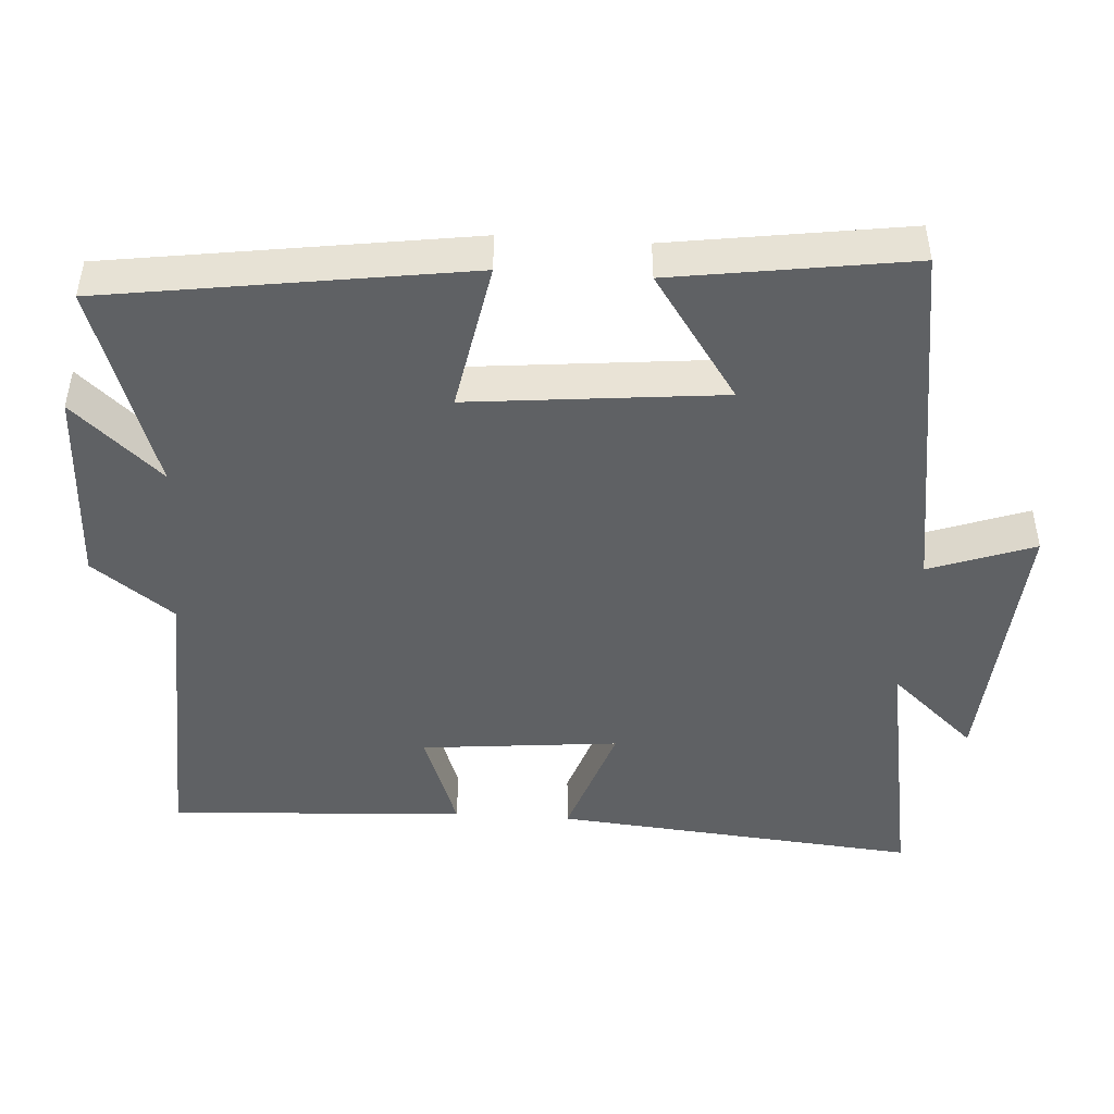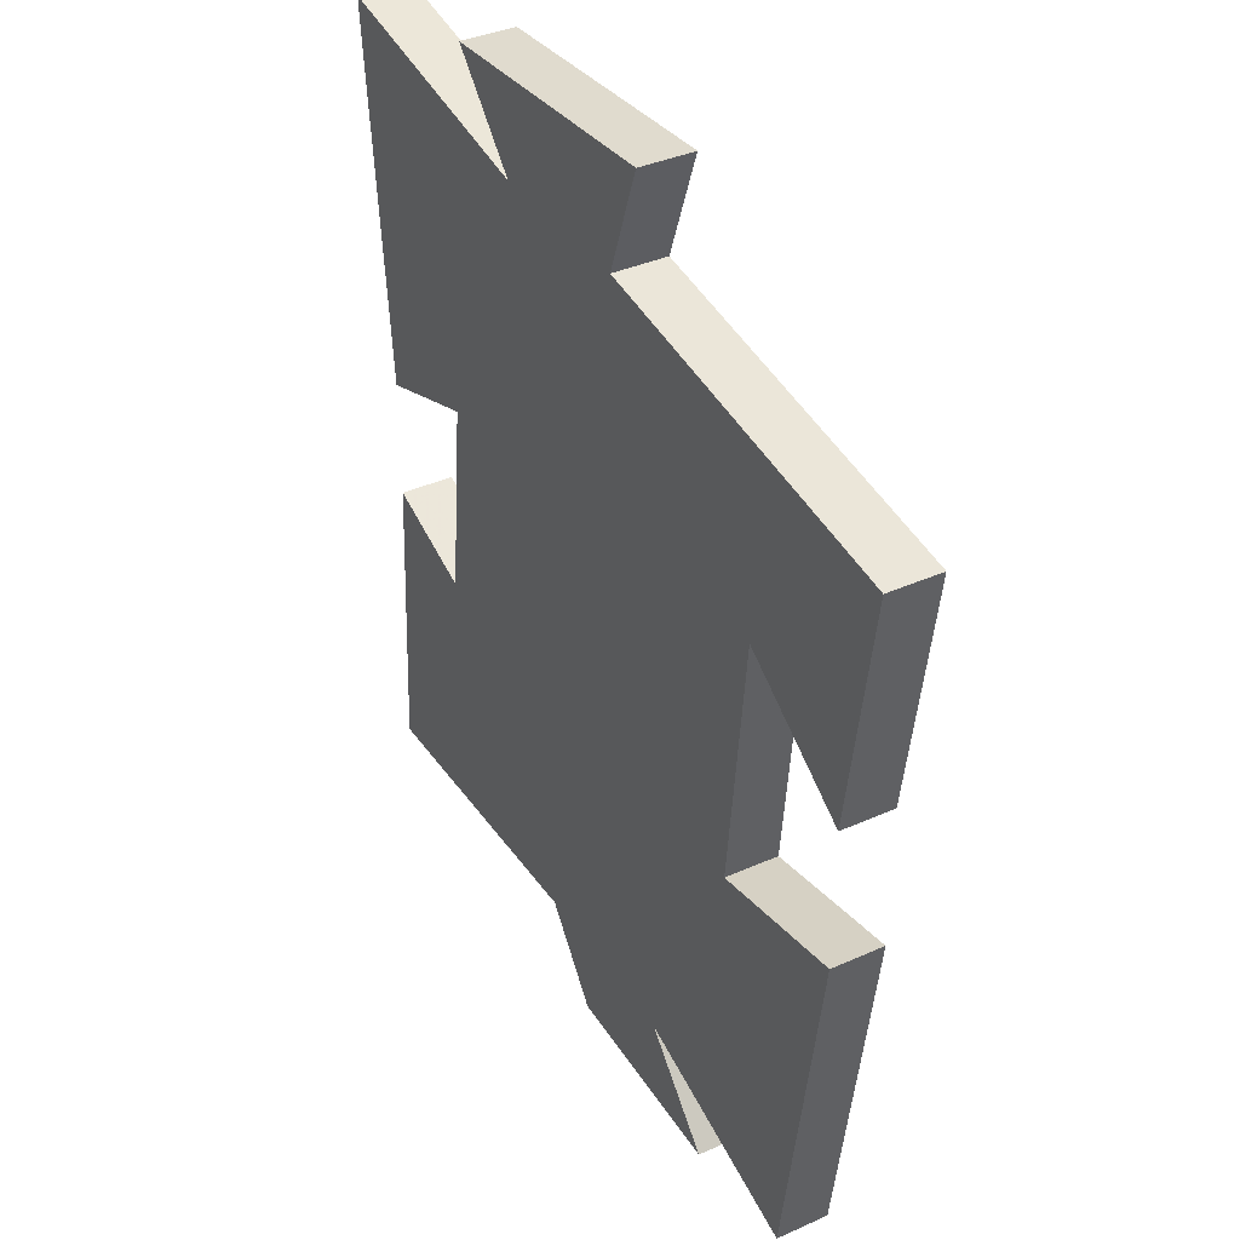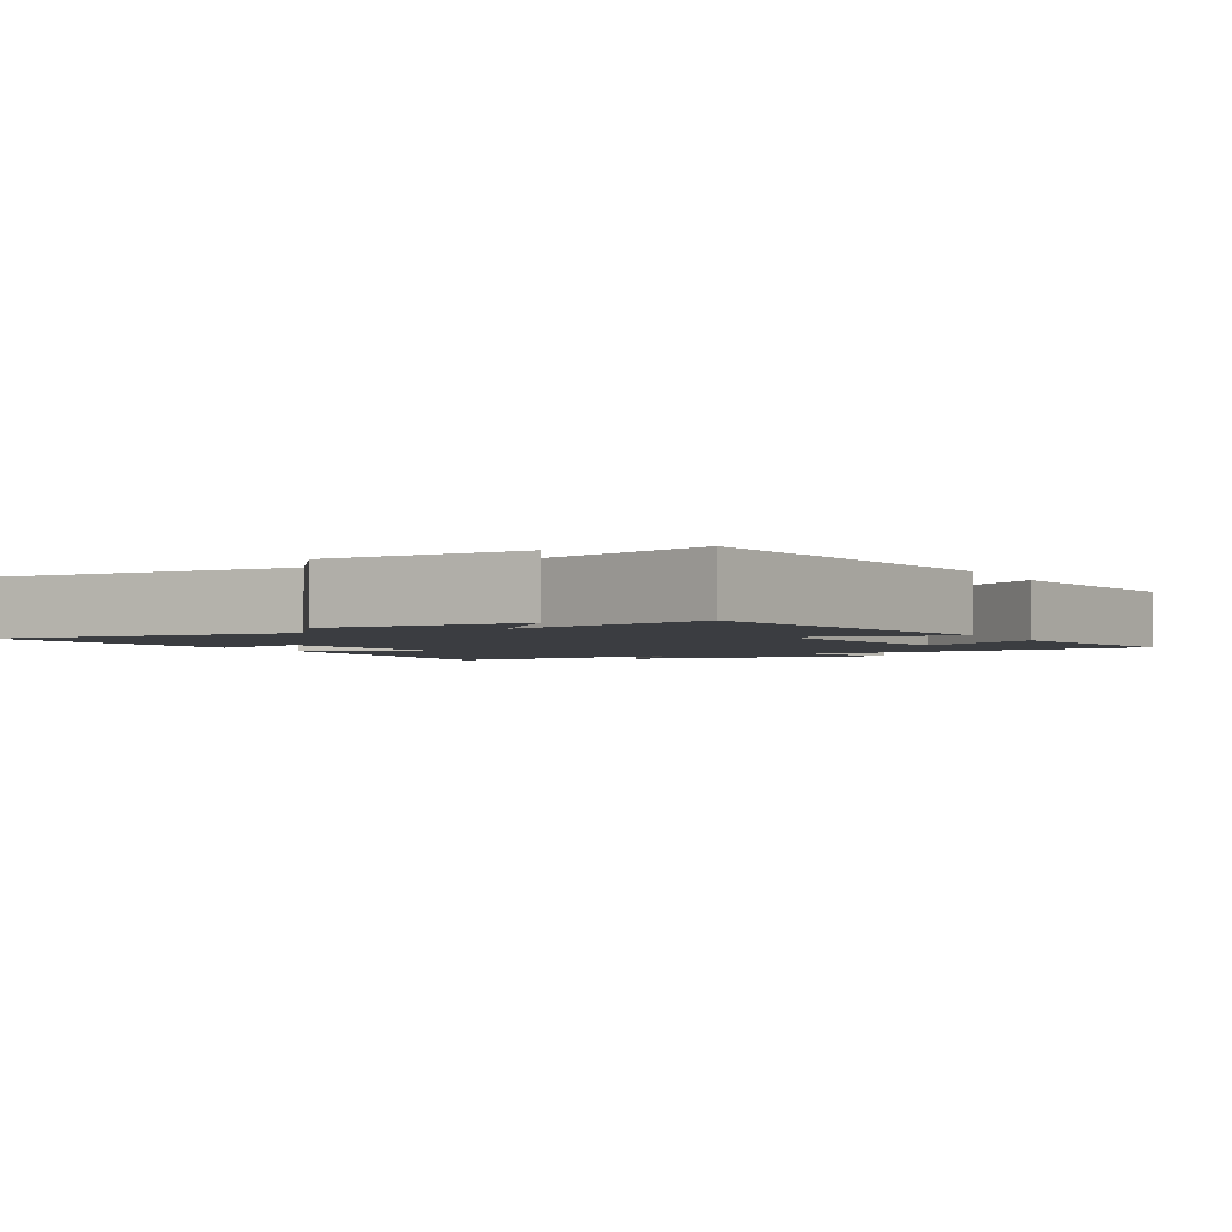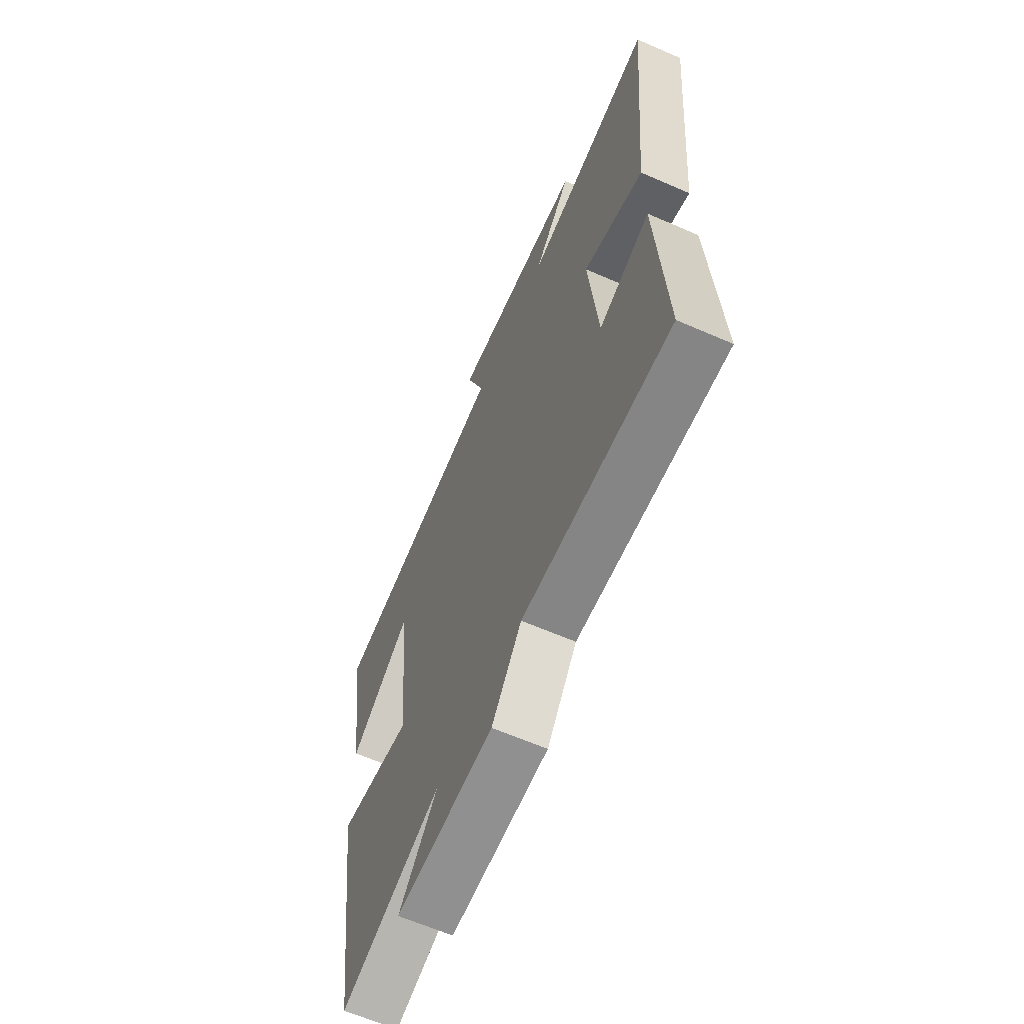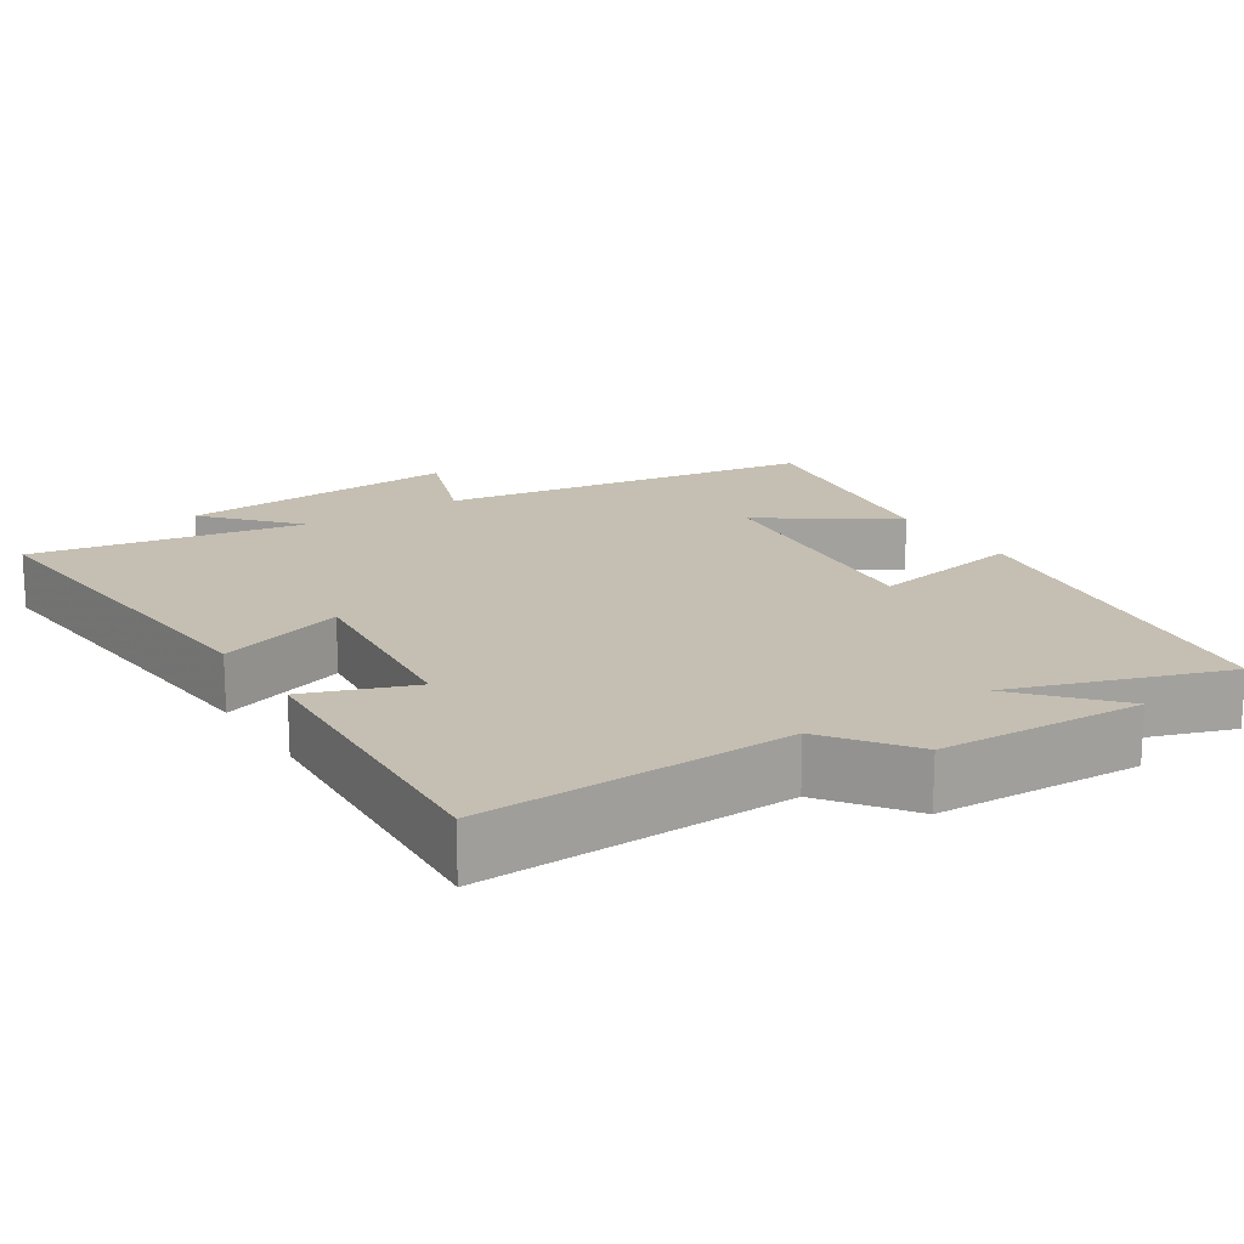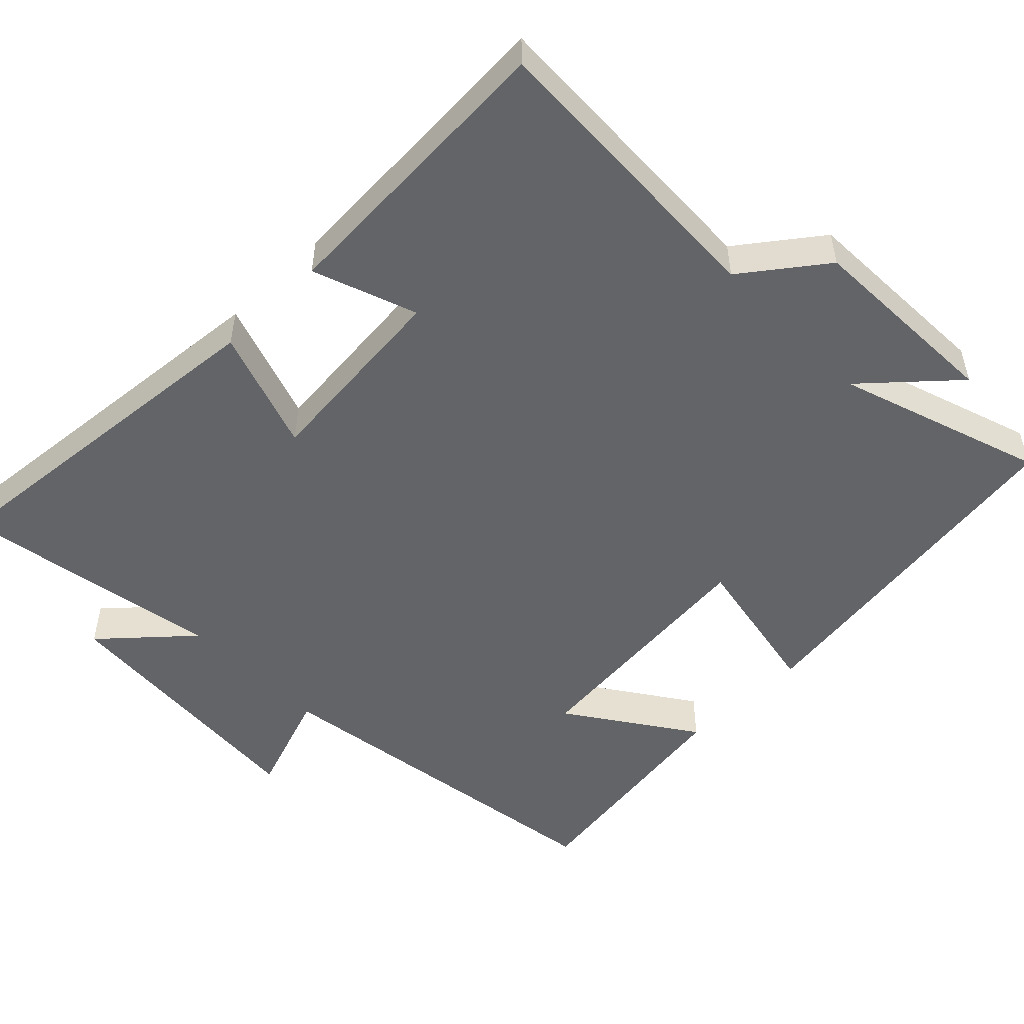
<metadata>
{"format":"obj","ext":"obj","renderer":"f3d","projection":"perspective","resolution":1024,"background":"white","views":[{"elev":-46.4,"azim":-93.6,"up":"+Y"},{"elev":37.8,"azim":-119.7,"up":"+Z"},{"elev":-2.4,"azim":-152.1,"up":"+Y"},{"elev":-63.8,"azim":66.3,"up":"+Z"},{"elev":17.6,"azim":147.5,"up":"+Y"},{"elev":-51.2,"azim":134.4,"up":"+Y"}]}
</metadata>
<code>
v -0.429 0.07 -0.595
v -0.5 0.07 -0.096
v -0.292 0.07 -0.135
v -0.326 0.07 0.215
v -0.5 0.07 0.096
v -0.547 0.07 0.424
v -0.041 0.07 0.5
v -0.093 0.07 0.646
v 0.287 0.07 0.618
v 0.181 0.07 0.5
v 0.547 0.07 0.564
v 0.5 0.07 0.059
v 0.33 0.07 0.117
v 0.356 0.07 -0.157
v 0.5 0.07 -0.105
v 0.522 0.07 -0.516
v 0.106 0.07 -0.5
v 0.022 0.07 -0.612
v -0.254 0.07 -0.622
v -0.144 0.07 -0.5
v -0.429 0 -0.595
v -0.5 0 -0.096
v -0.292 0 -0.135
v -0.326 0 0.215
v -0.5 0 0.096
v -0.547 0 0.424
v -0.041 0 0.5
v -0.093 0 0.646
v 0.287 0 0.618
v 0.181 0 0.5
v 0.547 0 0.564
v 0.5 0 0.059
v 0.33 0 0.117
v 0.356 0 -0.157
v 0.5 0 -0.105
v 0.522 0 -0.516
v 0.106 0 -0.5
v 0.022 0 -0.612
v -0.254 0 -0.622
v -0.144 0 -0.5
f 17 18 19 20
f 14 15 16 17
f 13 14 17 20
f 10 11 12 13
f 10 13 20 1
f 7 8 9 10
f 4 5 6 7
f 3 4 7 10
f 1 2 3
f 1 3 10
f 40 39 38 37
f 37 36 35 34
f 40 37 34 33
f 33 32 31 30
f 21 40 33 30
f 30 29 28 27
f 27 26 25 24
f 30 27 24 23
f 23 22 21
f 30 23 21
f 1 21 22 2
f 2 22 23 3
f 3 23 24 4
f 4 24 25 5
f 5 25 26 6
f 6 26 27 7
f 7 27 28 8
f 8 28 29 9
f 9 29 30 10
f 10 30 31 11
f 11 31 32 12
f 12 32 33 13
f 13 33 34 14
f 14 34 35 15
f 15 35 36 16
f 16 36 37 17
f 17 37 38 18
f 18 38 39 19
f 19 39 40 20
f 20 40 21 1

</code>
